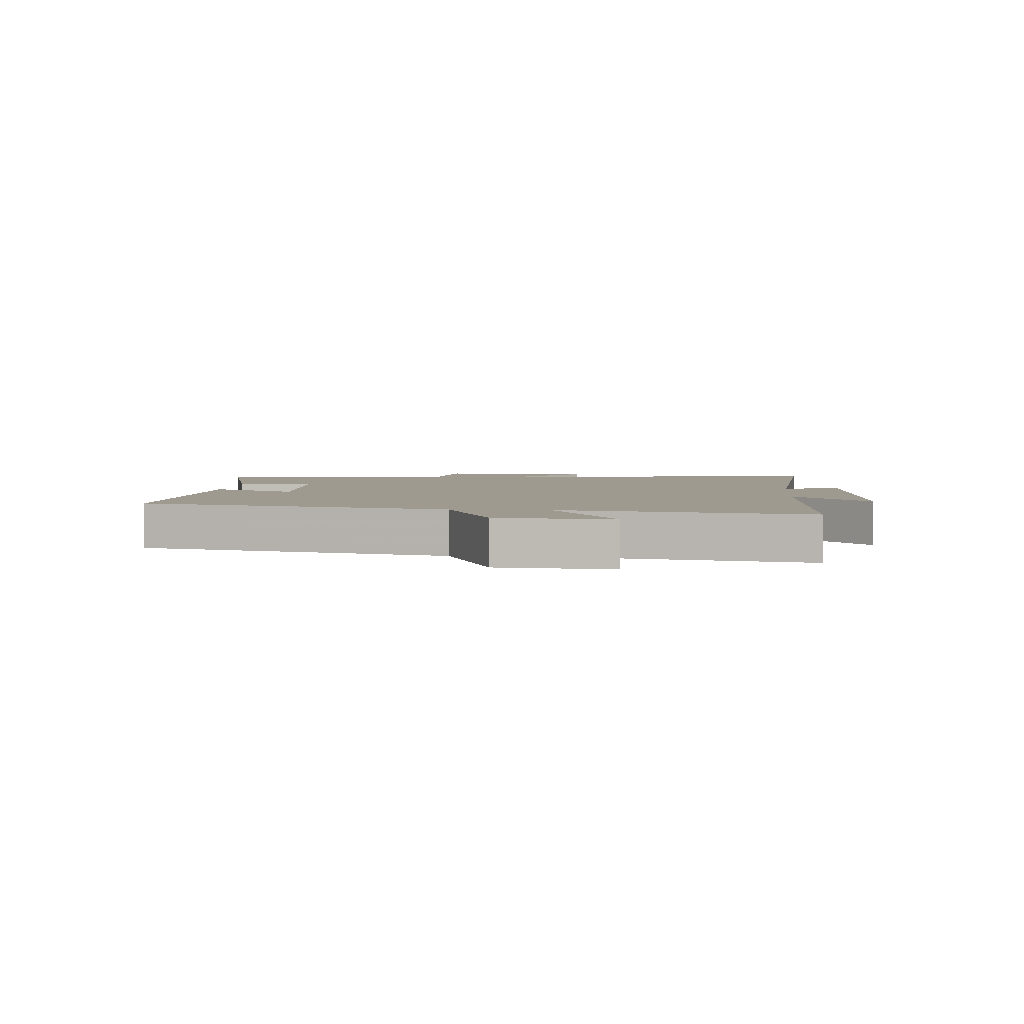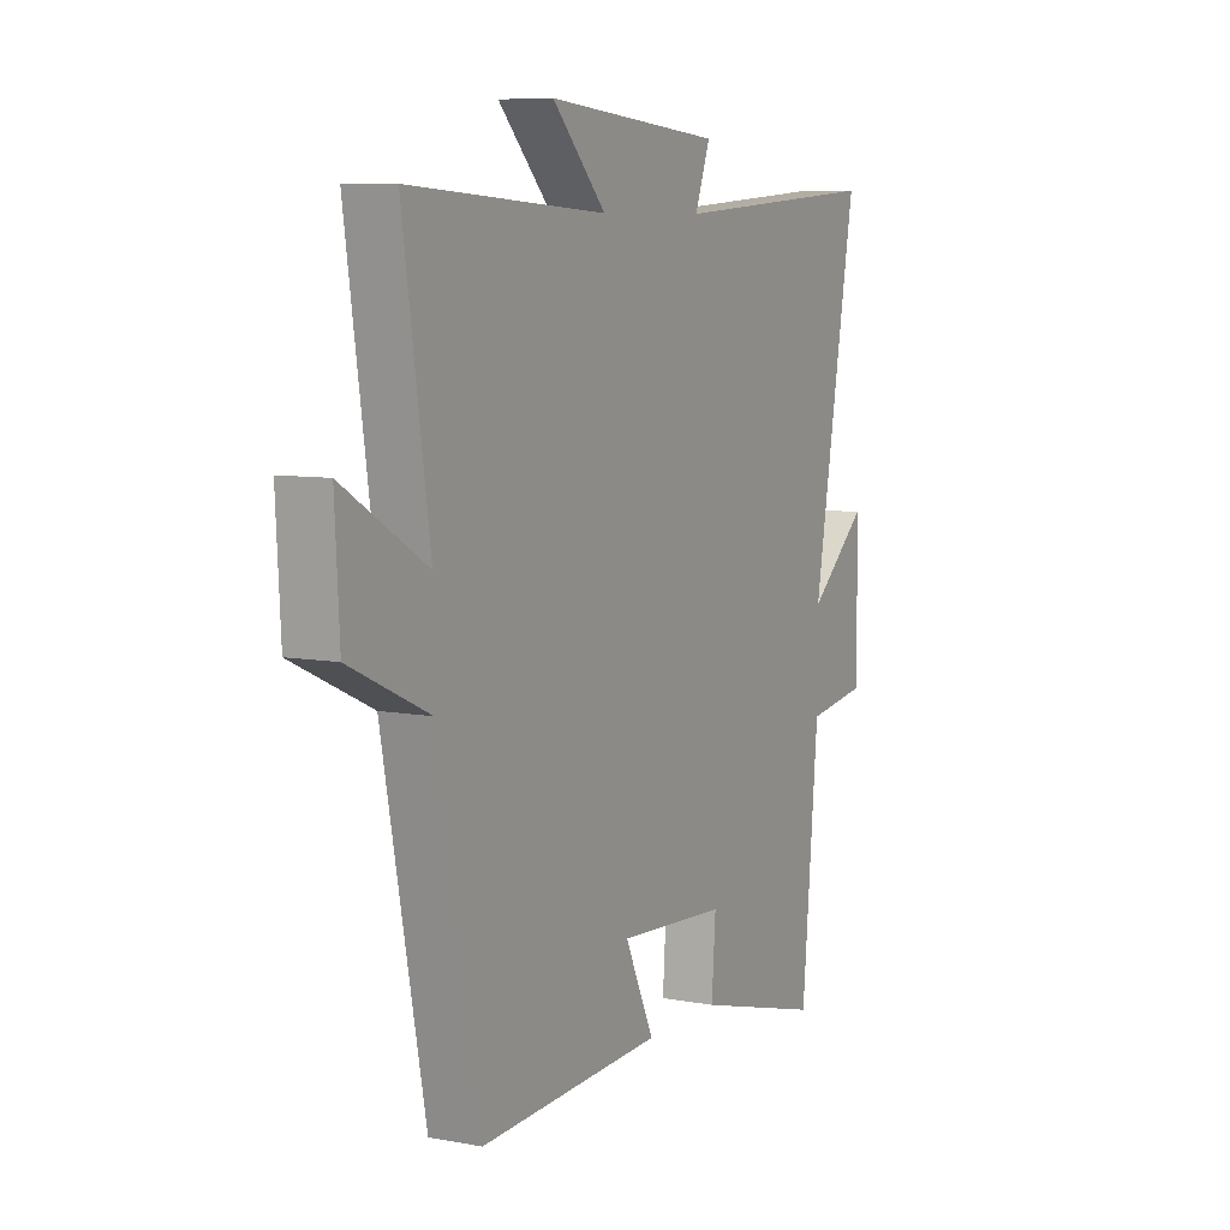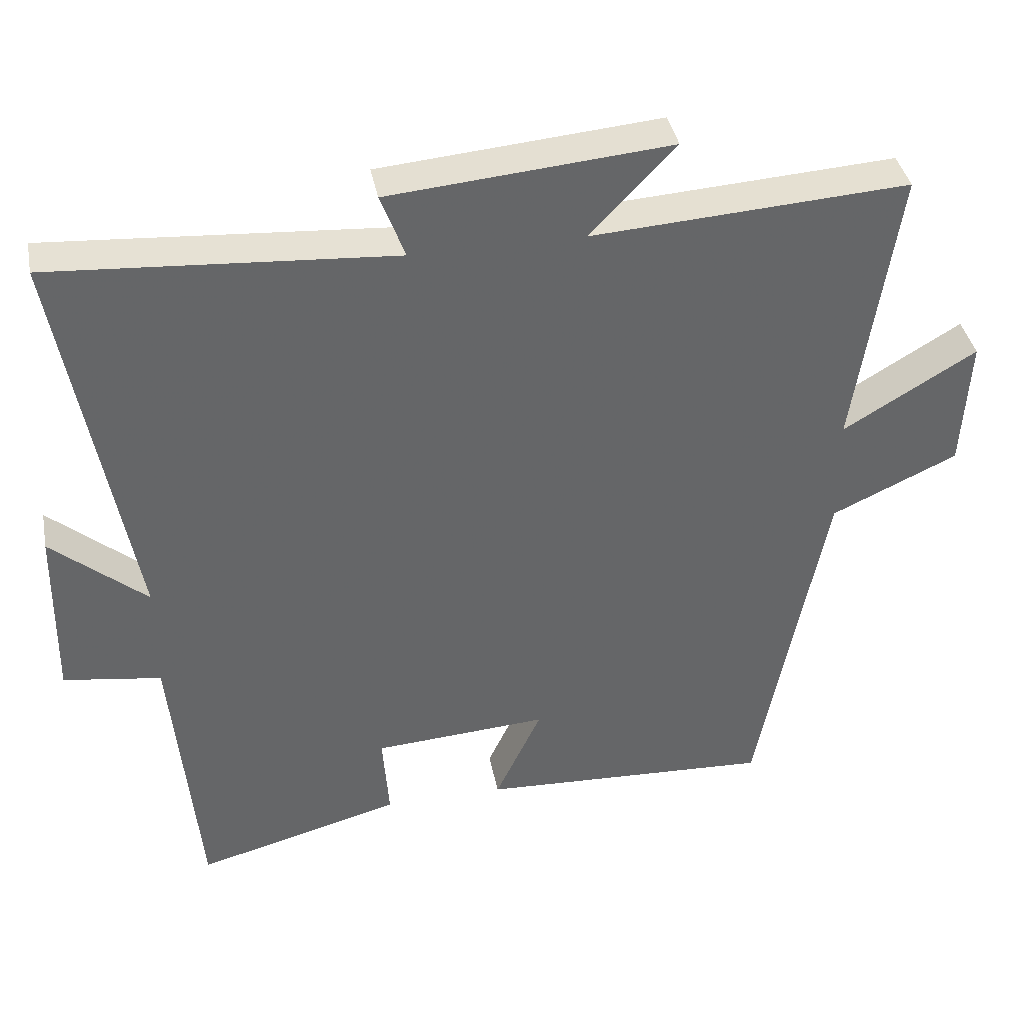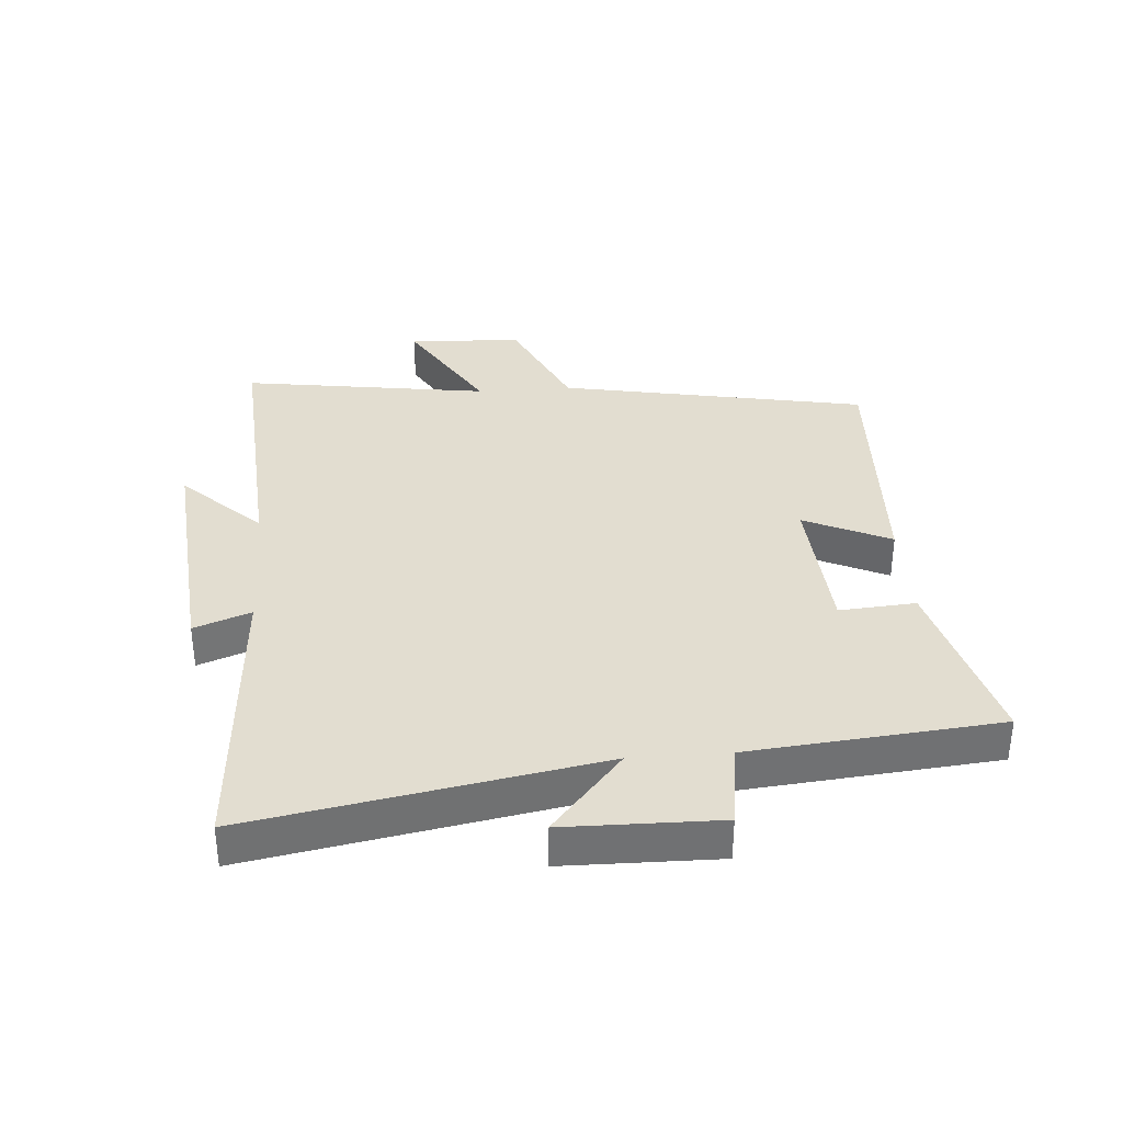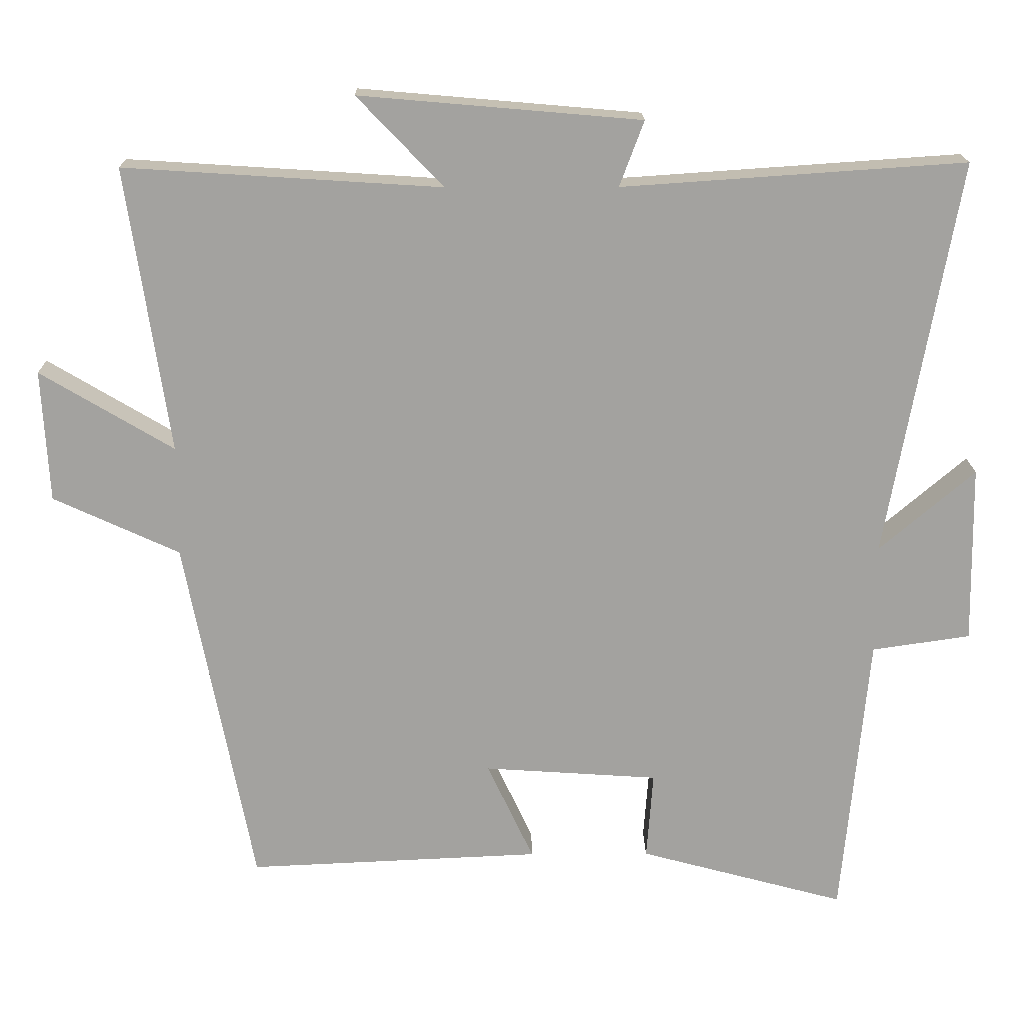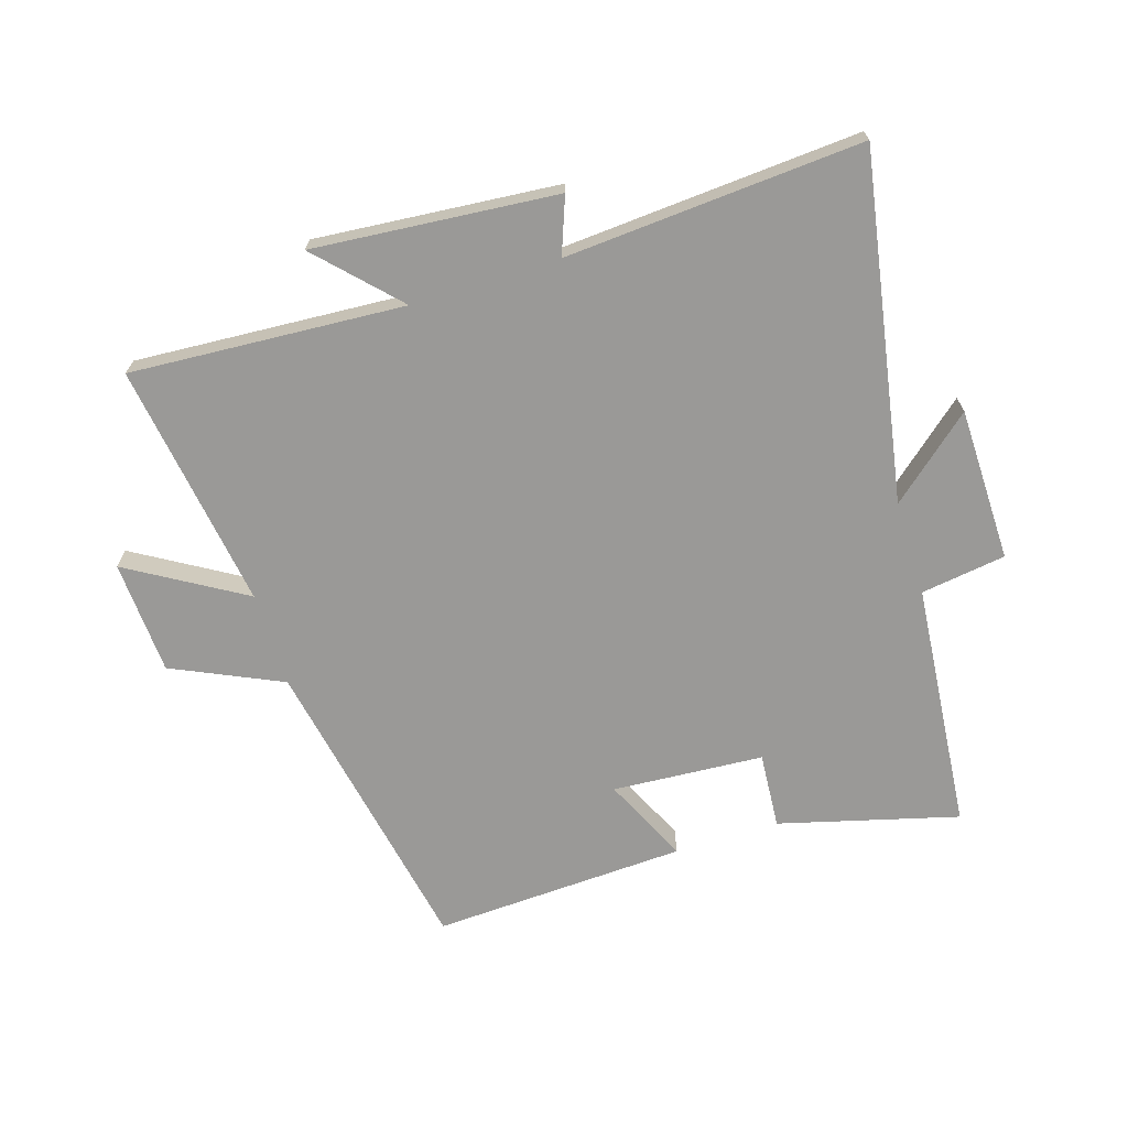
<metadata>
{"format":"obj","ext":"obj","renderer":"f3d","projection":"perspective","resolution":1024,"background":"white","views":[{"elev":3.8,"azim":-84.3,"up":"+Y"},{"elev":7.7,"azim":-62.3,"up":"+Z"},{"elev":38.8,"azim":169.0,"up":"+Z"},{"elev":35.2,"azim":85.6,"up":"+Y"},{"elev":17.6,"azim":-0.6,"up":"+Z"},{"elev":-68.9,"azim":17.4,"up":"+Y"}]}
</metadata>
<code>
v -0.559 0.07 0.528
v -0.117 0.07 0.5
v -0.237 0.07 0.625
v 0.155 0.07 0.591
v 0.121 0.07 0.5
v 0.599 0.07 0.533
v 0.5 0.07 -0.022
v 0.633 0.07 0.092
v 0.637 0.07 -0.156
v 0.5 0.07 -0.176
v 0.463 0.07 -0.577
v 0.175 0.07 -0.5
v 0.184 0.07 -0.377
v -0.06 0.07 -0.361
v 0.005 0.07 -0.5
v -0.405 0.07 -0.519
v -0.5 0.07 -0.024
v -0.676 0.07 0.057
v -0.686 0.07 0.241
v -0.5 0.07 0.13
v -0.559 0 0.528
v -0.117 0 0.5
v -0.237 0 0.625
v 0.155 0 0.591
v 0.121 0 0.5
v 0.599 0 0.533
v 0.5 0 -0.022
v 0.633 0 0.092
v 0.637 0 -0.156
v 0.5 0 -0.176
v 0.463 0 -0.577
v 0.175 0 -0.5
v 0.184 0 -0.377
v -0.06 0 -0.361
v 0.005 0 -0.5
v -0.405 0 -0.519
v -0.5 0 -0.024
v -0.676 0 0.057
v -0.686 0 0.241
v -0.5 0 0.13
f 17 18 19 20
f 16 17 20
f 15 16 20
f 14 15 20
f 20 1 2
f 14 20 2
f 13 14 2
f 10 11 12 13
f 10 13 2
f 7 8 9 10
f 7 10 2
f 5 6 7
f 5 7 2 3
f 3 4 5
f 40 39 38 37
f 40 37 36
f 40 36 35
f 40 35 34
f 22 21 40
f 22 40 34
f 22 34 33
f 33 32 31 30
f 22 33 30
f 30 29 28 27
f 22 30 27
f 27 26 25
f 23 22 27 25
f 25 24 23
f 1 21 22 2
f 2 22 23 3
f 3 23 24 4
f 4 24 25 5
f 5 25 26 6
f 6 26 27 7
f 7 27 28 8
f 8 28 29 9
f 9 29 30 10
f 10 30 31 11
f 11 31 32 12
f 12 32 33 13
f 13 33 34 14
f 14 34 35 15
f 15 35 36 16
f 16 36 37 17
f 17 37 38 18
f 18 38 39 19
f 19 39 40 20
f 20 40 21 1

</code>
